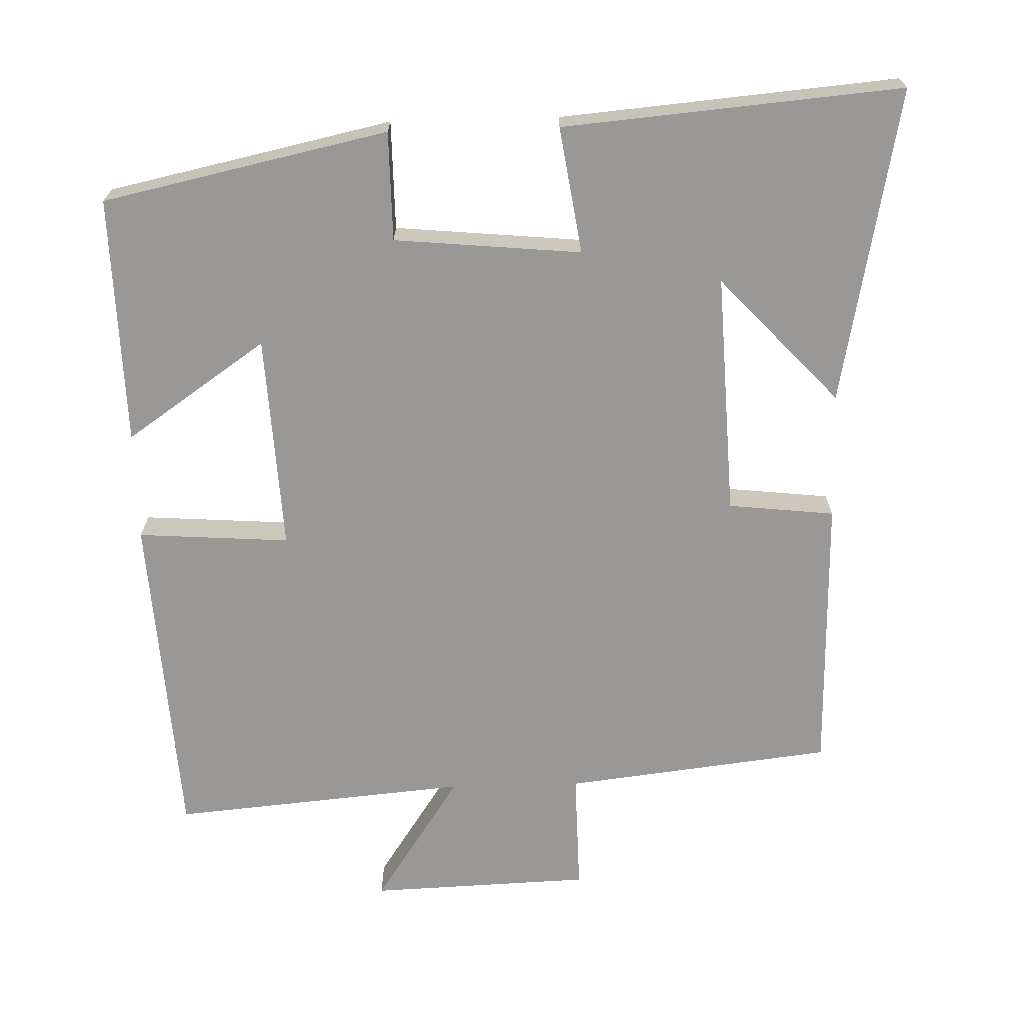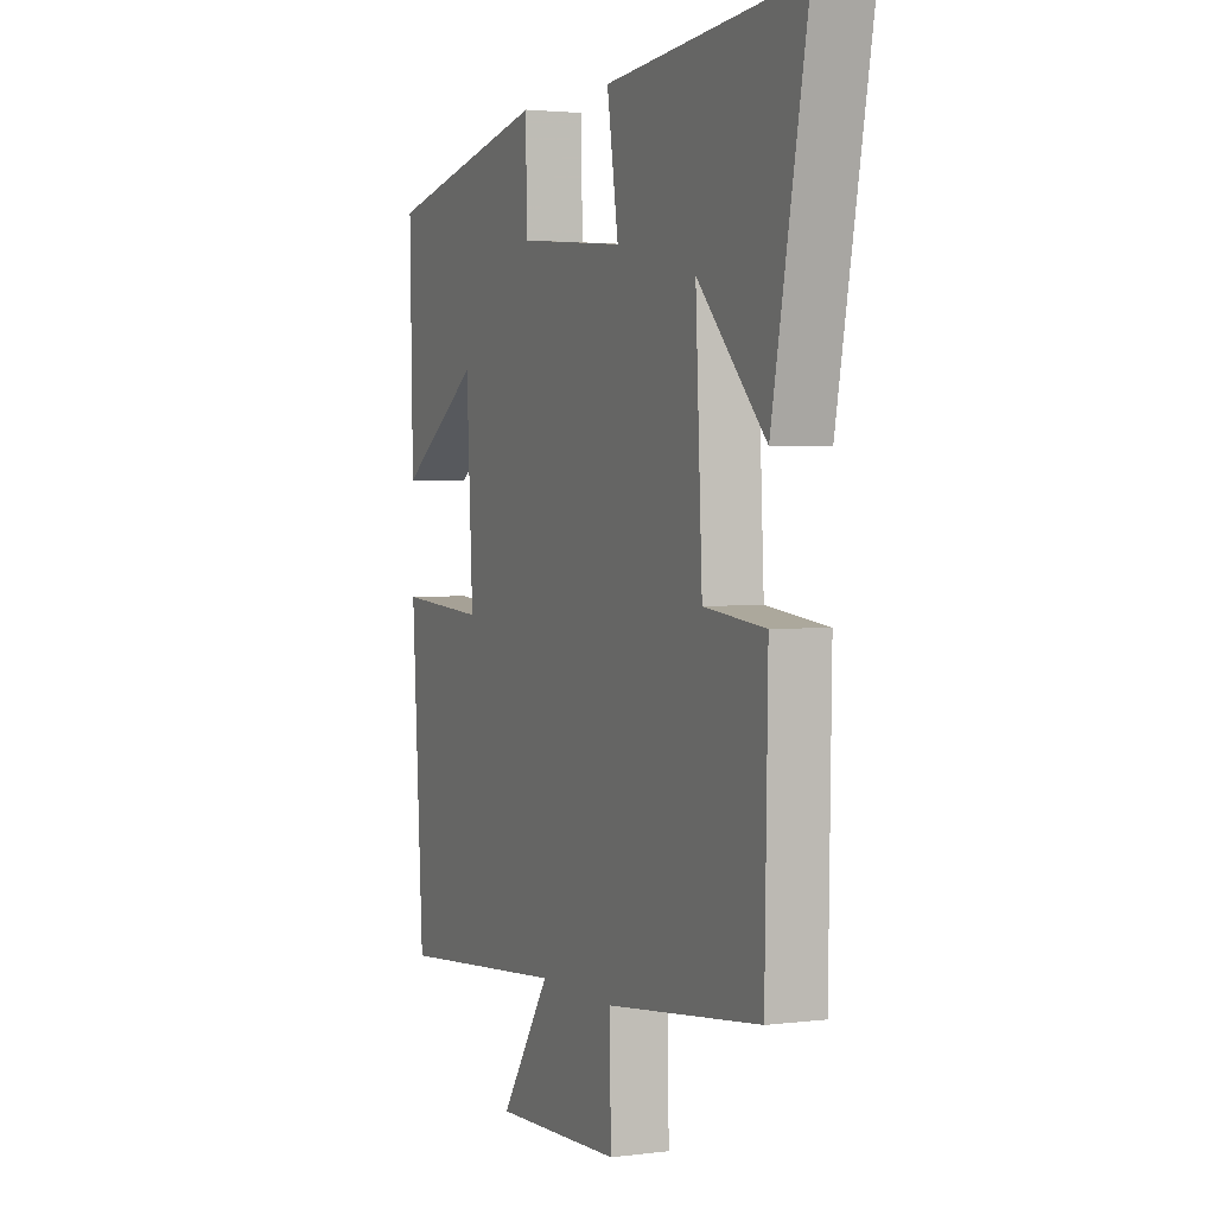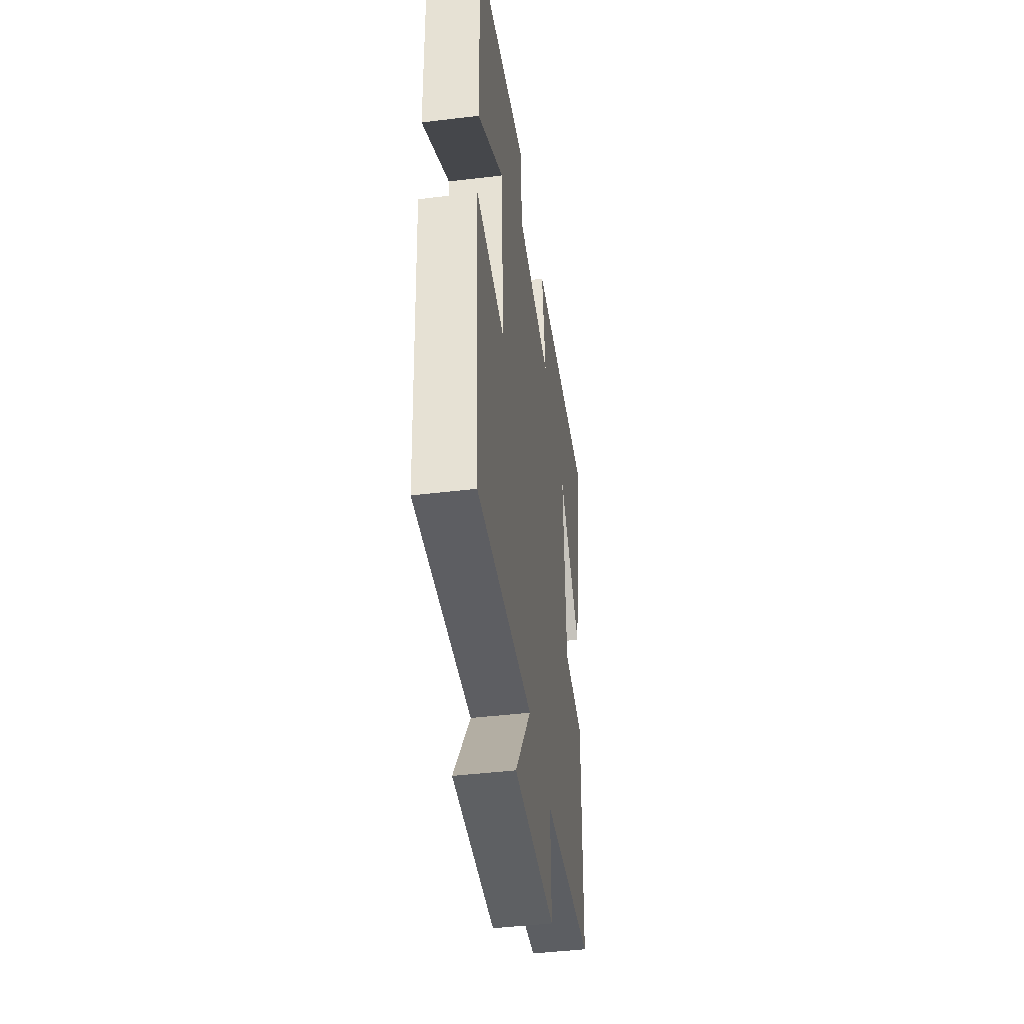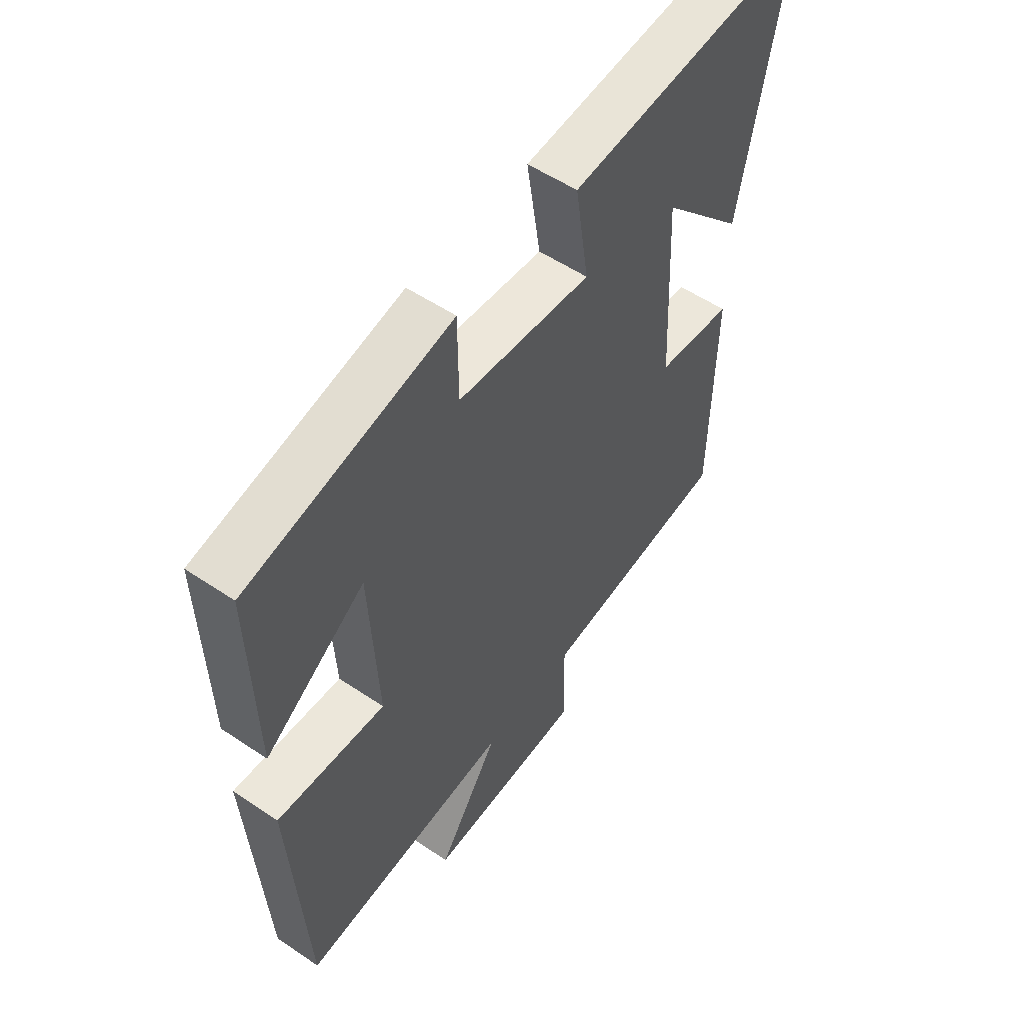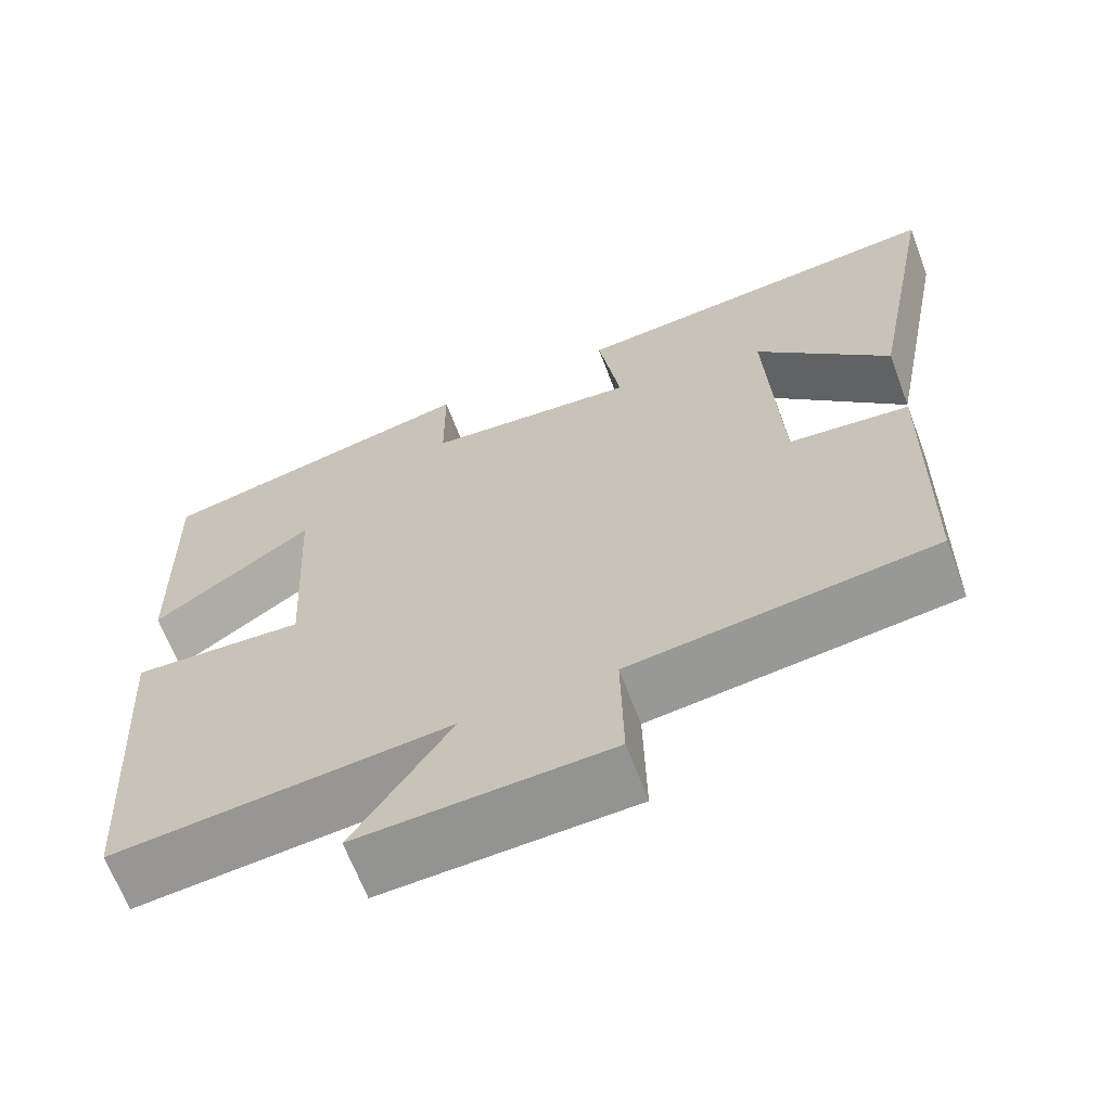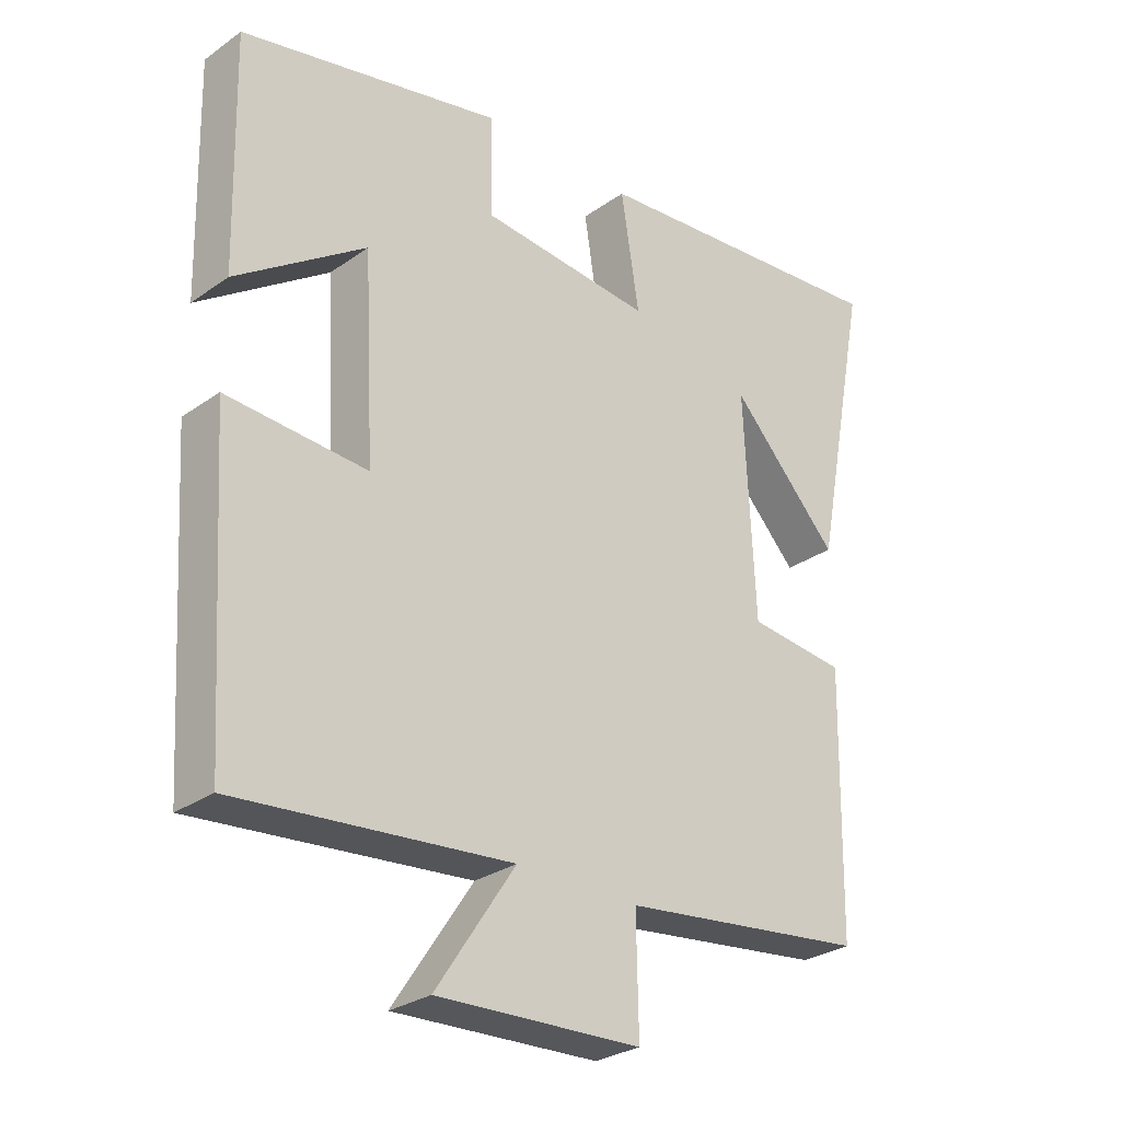
<metadata>
{"format":"obj","ext":"obj","renderer":"f3d","projection":"perspective","resolution":1024,"background":"white","views":[{"elev":-68.7,"azim":1.5,"up":"+Y"},{"elev":2.6,"azim":66.1,"up":"+Z"},{"elev":-44.6,"azim":-82.0,"up":"+Z"},{"elev":54.2,"azim":-54.3,"up":"+Z"},{"elev":-65.6,"azim":20.6,"up":"+Z"},{"elev":-28.5,"azim":-43.4,"up":"+Z"}]}
</metadata>
<code>
v -0.471 0.07 -0.537
v -0.5 0.07 -0.077
v -0.29 0.07 -0.091
v -0.306 0.07 0.207
v -0.5 0.07 0.073
v -0.508 0.07 0.415
v -0.115 0.07 0.5
v -0.114 0.07 0.35
v 0.144 0.07 0.326
v 0.117 0.07 0.5
v 0.584 0.07 0.541
v 0.5 0.07 0.106
v 0.337 0.07 0.28
v 0.353 0.07 -0.054
v 0.5 0.07 -0.07
v 0.493 0.07 -0.456
v 0.123 0.07 -0.5
v 0.126 0.07 -0.667
v -0.18 0.07 -0.679
v -0.061 0.07 -0.5
v -0.471 0 -0.537
v -0.5 0 -0.077
v -0.29 0 -0.091
v -0.306 0 0.207
v -0.5 0 0.073
v -0.508 0 0.415
v -0.115 0 0.5
v -0.114 0 0.35
v 0.144 0 0.326
v 0.117 0 0.5
v 0.584 0 0.541
v 0.5 0 0.106
v 0.337 0 0.28
v 0.353 0 -0.054
v 0.5 0 -0.07
v 0.493 0 -0.456
v 0.123 0 -0.5
v 0.126 0 -0.667
v -0.18 0 -0.679
v -0.061 0 -0.5
f 17 18 19 20
f 16 17 20
f 15 16 20
f 14 15 20
f 13 14 20 1
f 11 12 13
f 9 10 11 13
f 8 9 13
f 6 7 8
f 5 6 8
f 4 5 8
f 3 4 8 13
f 1 2 3
f 1 3 13
f 40 39 38 37
f 40 37 36
f 40 36 35
f 40 35 34
f 21 40 34 33
f 33 32 31
f 33 31 30 29
f 33 29 28
f 28 27 26
f 28 26 25
f 28 25 24
f 33 28 24 23
f 23 22 21
f 33 23 21
f 1 21 22 2
f 2 22 23 3
f 3 23 24 4
f 4 24 25 5
f 5 25 26 6
f 6 26 27 7
f 7 27 28 8
f 8 28 29 9
f 9 29 30 10
f 10 30 31 11
f 11 31 32 12
f 12 32 33 13
f 13 33 34 14
f 14 34 35 15
f 15 35 36 16
f 16 36 37 17
f 17 37 38 18
f 18 38 39 19
f 19 39 40 20
f 20 40 21 1

</code>
